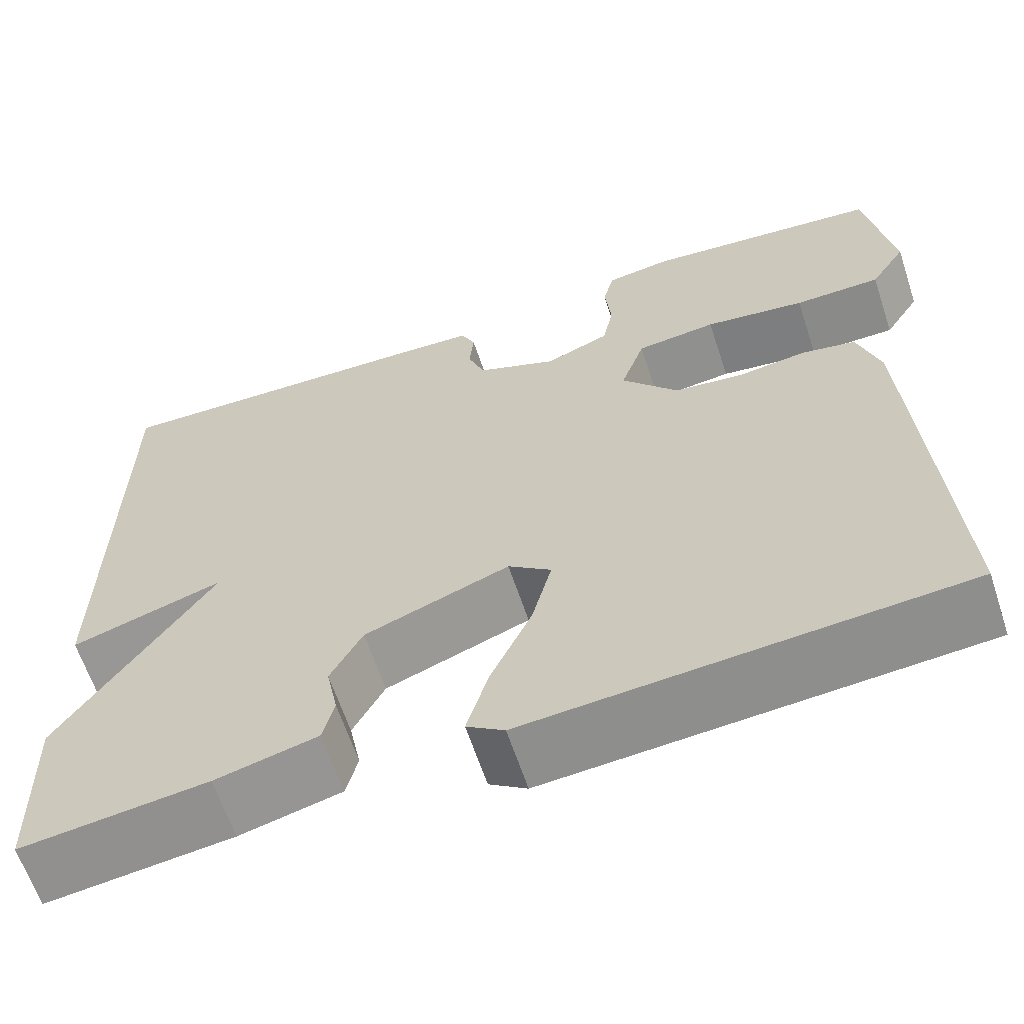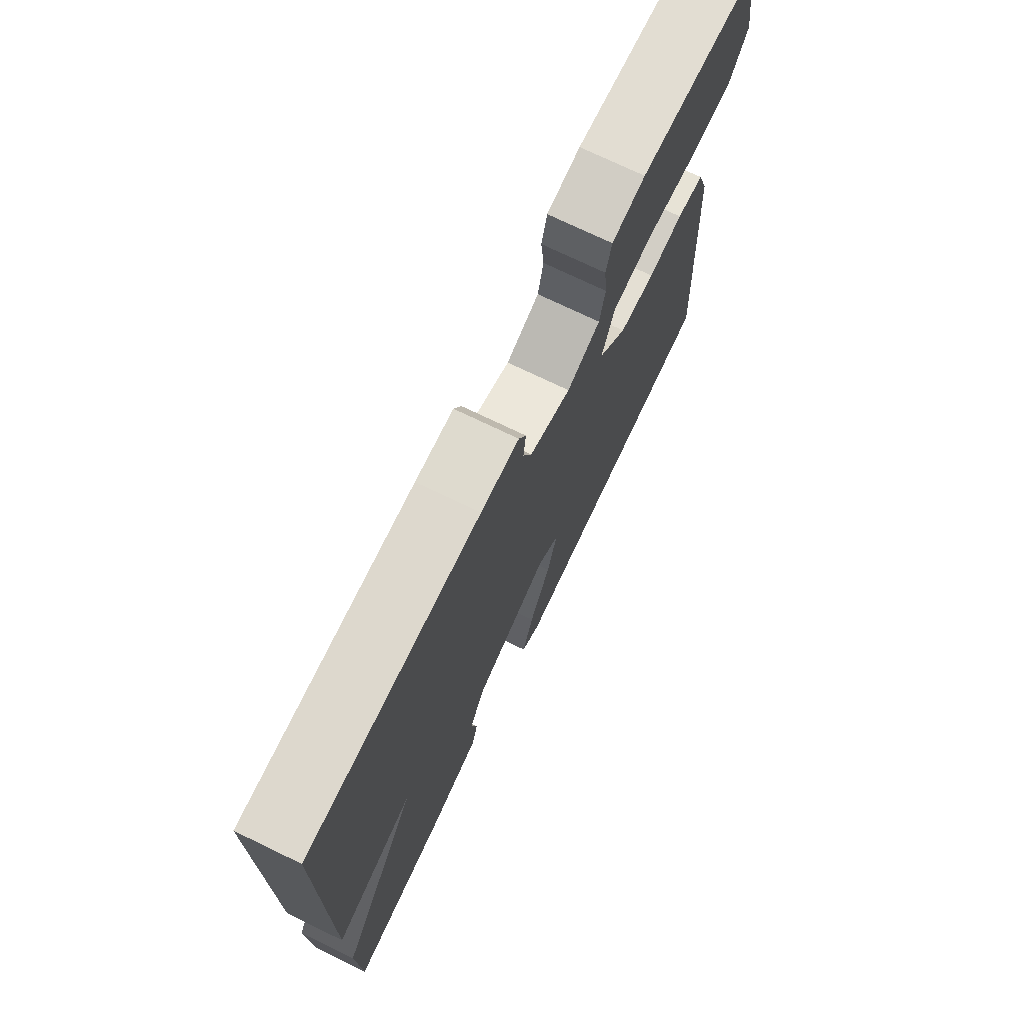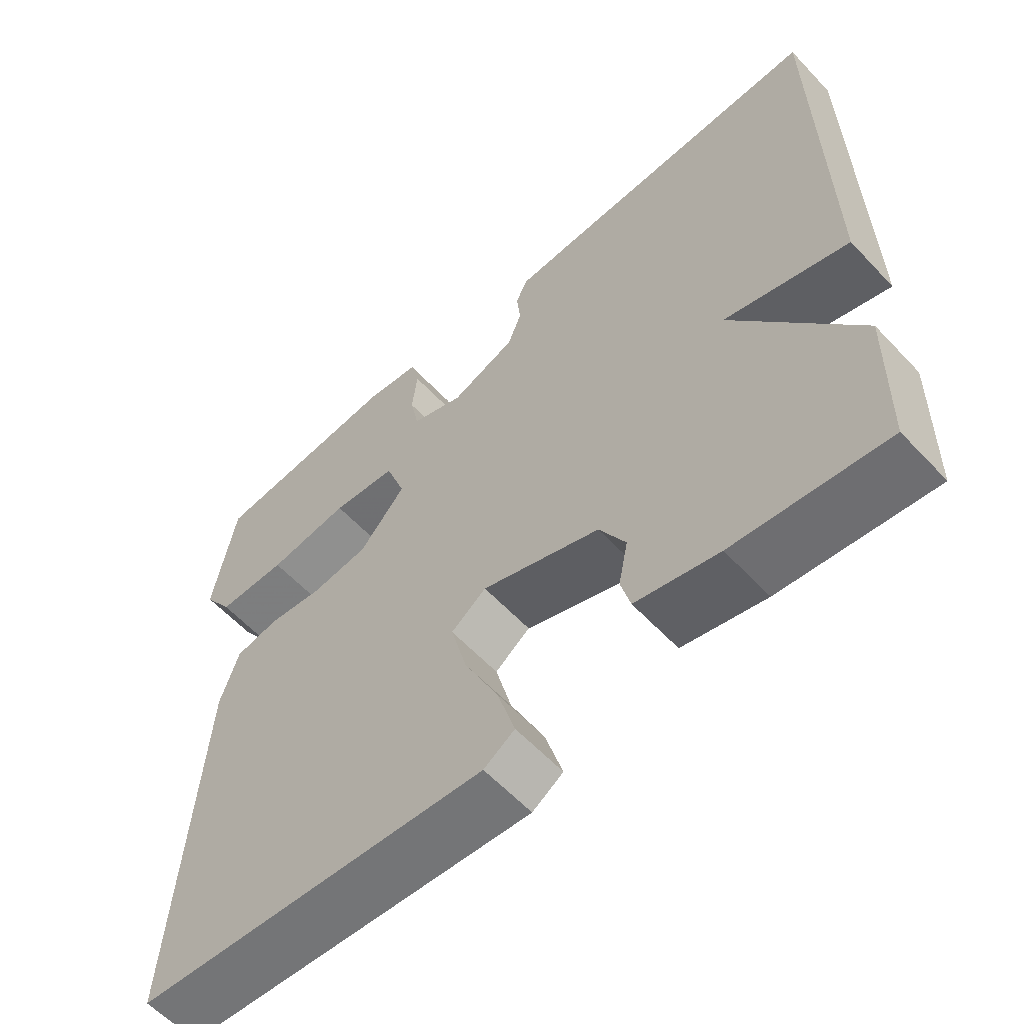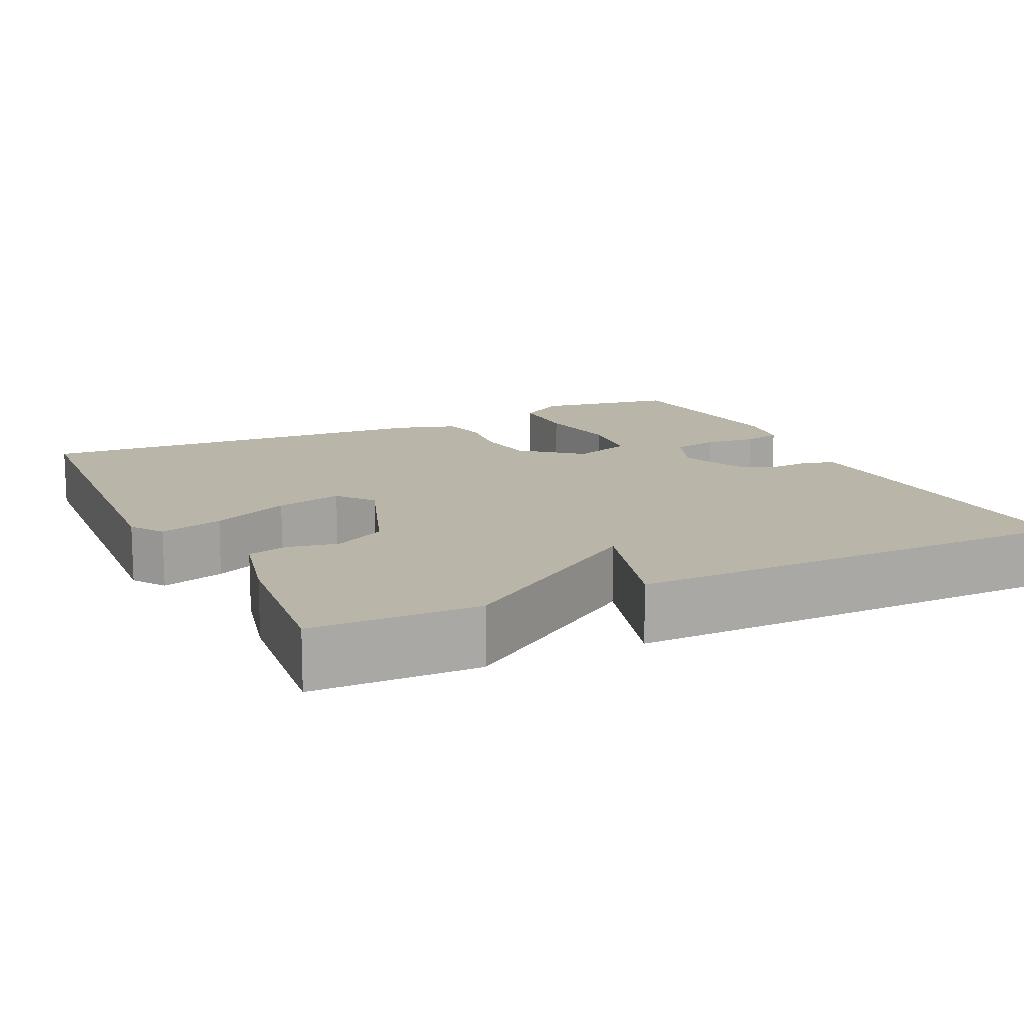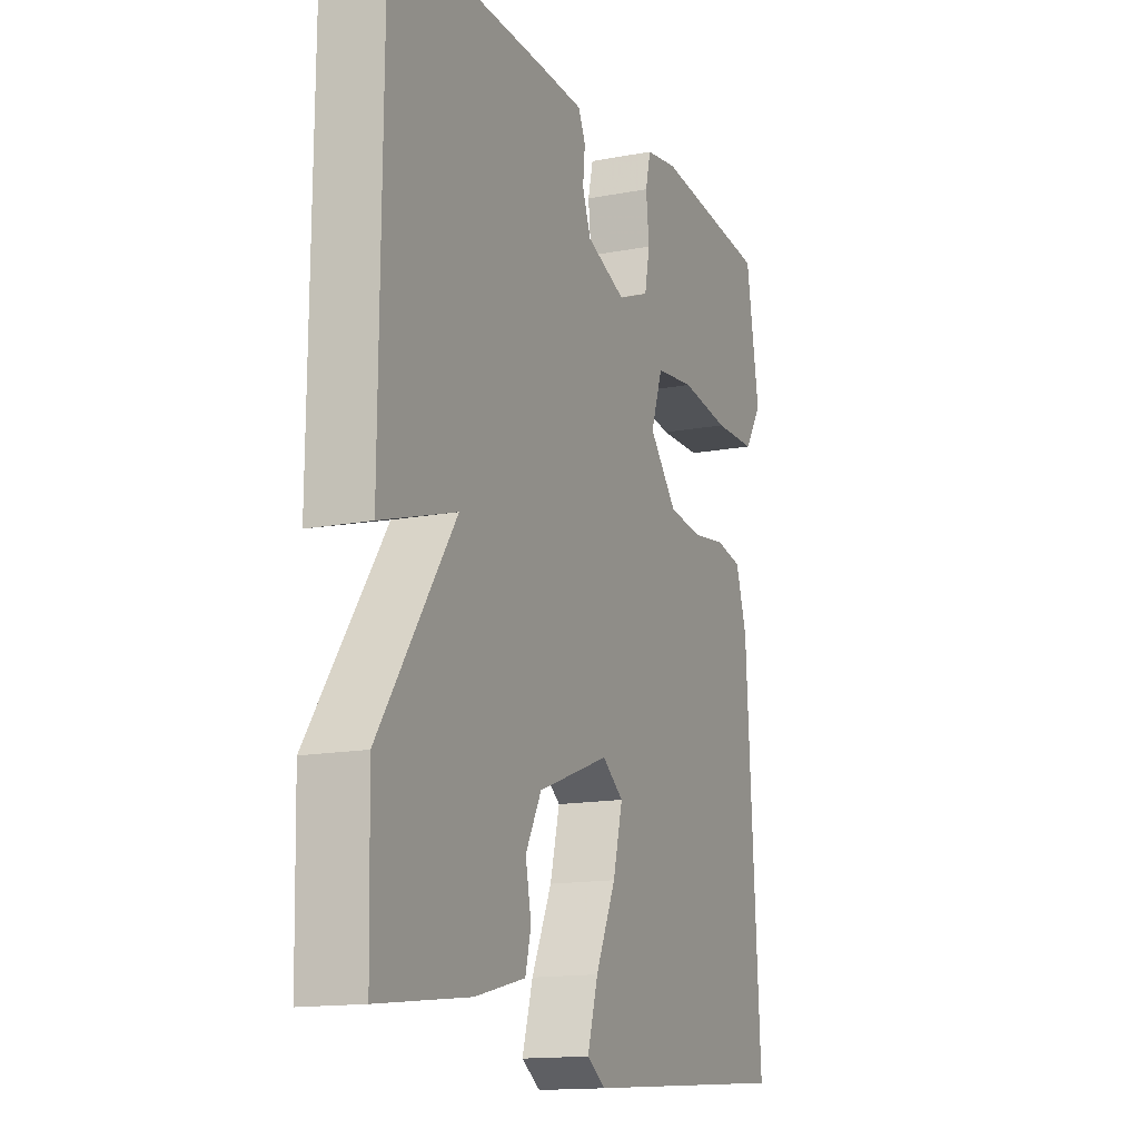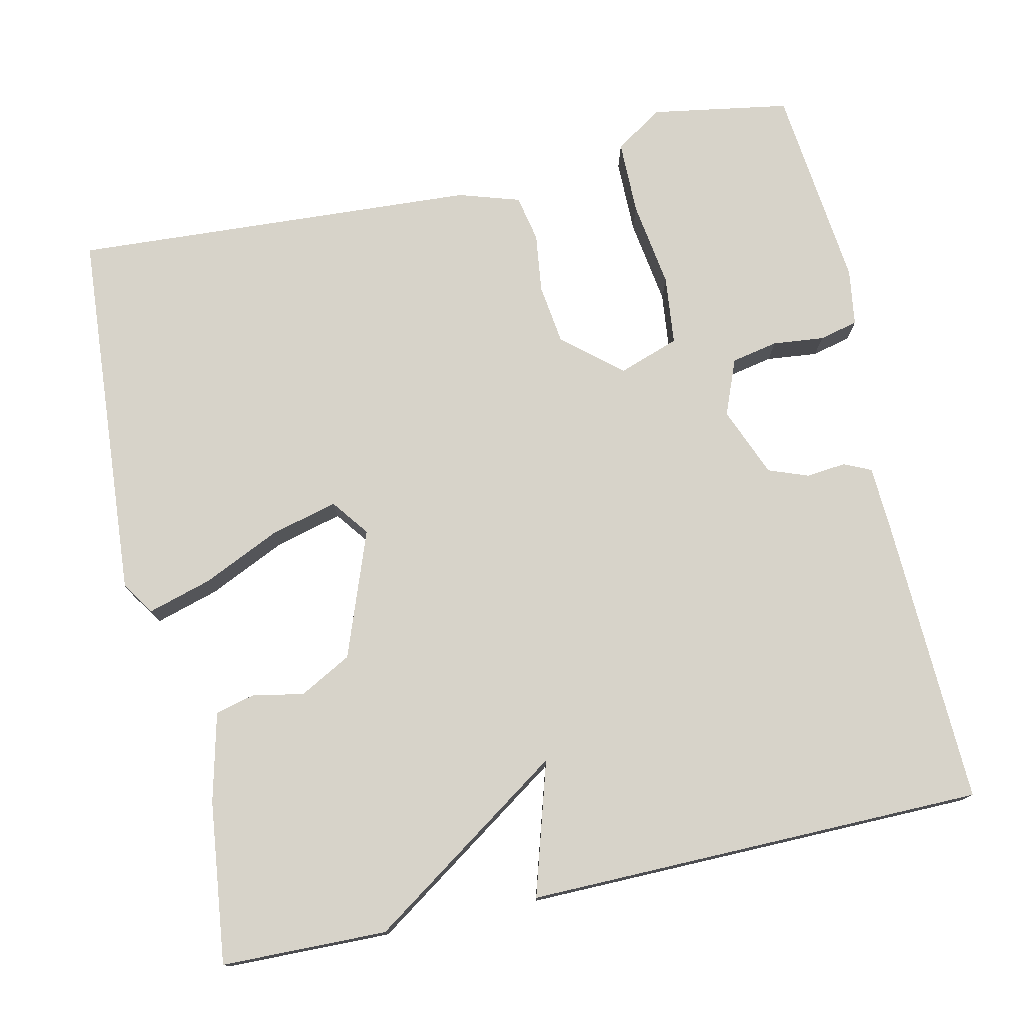
<metadata>
{"format":"obj","ext":"obj","renderer":"f3d","projection":"perspective","resolution":1024,"background":"white","views":[{"elev":-63.1,"azim":18.3,"up":"+Z"},{"elev":74.0,"azim":-64.3,"up":"+Z"},{"elev":-59.7,"azim":-137.2,"up":"+Z"},{"elev":13.4,"azim":-115.9,"up":"+Y"},{"elev":-14.5,"azim":-67.3,"up":"+Z"},{"elev":76.3,"azim":-102.6,"up":"+Y"}]}
</metadata>
<code>
v 0.5 0.07 0.5
v 0.53 0.07 0.322
v 0.49 0.07 0.26
v 0.394 0.07 0.259
v 0.282 0.07 0.275
v 0.193 0.07 0.265
v 0.166 0.07 0.187
v 0.229 0.07 0.113
v 0.307 0.07 0.103
v 0.383 0.07 0.113
v 0.443 0.07 0.101
v 0.468 0.07 0.022
v 0.5 0.07 -0.5
v 0.018 0.07 -0.536
v -0.024 0.07 -0.508
v 0 0.07 -0.426
v 0.046 0.07 -0.326
v 0.068 0.07 -0.24
v 0.02 0.07 -0.204
v -0.142 0.07 -0.264
v -0.178 0.07 -0.331
v -0.165 0.07 -0.396
v -0.178 0.07 -0.447
v -0.292 0.07 -0.475
v -0.5 0.07 -0.5
v -0.505 0.07 -0.288
v -0.334 0.07 -0.036
v -0.505 0.07 -0.088
v -0.5 0.07 0.5
v -0.128 0.07 0.488
v -0.045 0.07 0.484
v -0.029 0.07 0.449
v -0.034 0.07 0.398
v -0.015 0.07 0.347
v 0.075 0.07 0.311
v 0.147 0.07 0.34
v 0.159 0.07 0.4
v 0.152 0.07 0.466
v 0.164 0.07 0.516
v 0.237 0.07 0.527
v 0.5 0 0.5
v 0.53 0 0.322
v 0.49 0 0.26
v 0.394 0 0.259
v 0.282 0 0.275
v 0.193 0 0.265
v 0.166 0 0.187
v 0.229 0 0.113
v 0.307 0 0.103
v 0.383 0 0.113
v 0.443 0 0.101
v 0.468 0 0.022
v 0.5 0 -0.5
v 0.018 0 -0.536
v -0.024 0 -0.508
v 0 0 -0.426
v 0.046 0 -0.326
v 0.068 0 -0.24
v 0.02 0 -0.204
v -0.142 0 -0.264
v -0.178 0 -0.331
v -0.165 0 -0.396
v -0.178 0 -0.447
v -0.292 0 -0.475
v -0.5 0 -0.5
v -0.505 0 -0.288
v -0.334 0 -0.036
v -0.505 0 -0.088
v -0.5 0 0.5
v -0.128 0 0.488
v -0.045 0 0.484
v -0.029 0 0.449
v -0.034 0 0.398
v -0.015 0 0.347
v 0.075 0 0.311
v 0.147 0 0.34
v 0.159 0 0.4
v 0.152 0 0.466
v 0.164 0 0.516
v 0.237 0 0.527
f 3 4 5
f 2 3 5
f 1 2 5
f 40 1 5
f 39 40 5
f 38 39 5
f 37 38 5
f 36 37 5 6
f 35 36 6 7
f 34 35 7
f 31 32 33
f 30 31 33
f 29 30 33
f 28 29 33
f 27 28 33
f 27 33 34
f 25 26 27
f 24 25 27
f 23 24 27
f 22 23 27
f 21 22 27
f 20 21 27 34
f 34 7 8
f 20 34 8
f 19 20 8
f 15 16 17
f 14 15 17
f 13 14 17
f 12 13 17
f 11 12 17
f 10 11 17
f 9 10 17
f 9 17 18
f 8 9 18 19
f 45 44 43
f 45 43 42
f 45 42 41
f 45 41 80
f 45 80 79
f 45 79 78
f 45 78 77
f 46 45 77 76
f 47 46 76 75
f 47 75 74
f 73 72 71
f 73 71 70
f 73 70 69
f 73 69 68
f 73 68 67
f 74 73 67
f 67 66 65
f 67 65 64
f 67 64 63
f 67 63 62
f 67 62 61
f 74 67 61 60
f 48 47 74
f 48 74 60
f 48 60 59
f 57 56 55
f 57 55 54
f 57 54 53
f 57 53 52
f 57 52 51
f 57 51 50
f 57 50 49
f 58 57 49
f 59 58 49 48
f 1 41 42 2
f 2 42 43 3
f 3 43 44 4
f 4 44 45 5
f 5 45 46 6
f 6 46 47 7
f 7 47 48 8
f 8 48 49 9
f 9 49 50 10
f 10 50 51 11
f 11 51 52 12
f 12 52 53 13
f 13 53 54 14
f 14 54 55 15
f 15 55 56 16
f 16 56 57 17
f 17 57 58 18
f 18 58 59 19
f 19 59 60 20
f 20 60 61 21
f 21 61 62 22
f 22 62 63 23
f 23 63 64 24
f 24 64 65 25
f 25 65 66 26
f 26 66 67 27
f 27 67 68 28
f 28 68 69 29
f 29 69 70 30
f 30 70 71 31
f 31 71 72 32
f 32 72 73 33
f 33 73 74 34
f 34 74 75 35
f 35 75 76 36
f 36 76 77 37
f 37 77 78 38
f 38 78 79 39
f 39 79 80 40
f 40 80 41 1

</code>
